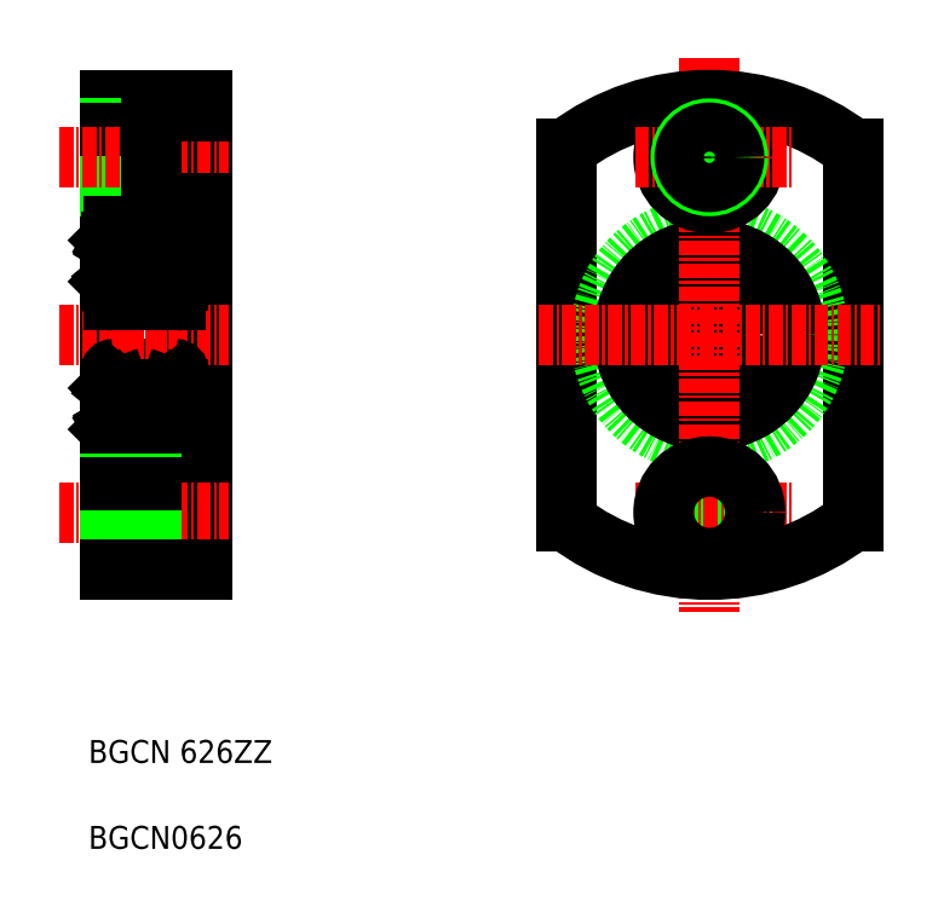
<metadata>
{"format":"dxf","ext":"dxf","renderer":"ezdxf+matplotlib","layout":"modelspace","background":"white","min_lineweight":24,"dpi":150}
</metadata>
<code>
0
SECTION
2
ENTITIES
0
LINE
8
0
10
132.5
20
155.8
30
0
11
132.5
21
114.8
31
0
0
LINE
8
0
10
130.5
20
126.1
30
0
11
130.5
21
144.5
31
0
0
LINE
8
0
10
124.5
20
114.8
30
0
11
124.5
21
155.8
31
0
0
TEXT
8
0
10
122.6
20
90.4
30
0
40
2
1
BGCN0626
0
TEXT
8
0
10
122.6
20
97.9
30
0
40
2
1
BGCN 626ZZ
0
CIRCLE
8
0
10
127.5
20
129
30
0
40
1.75
0
LINE
8
0
10
124.8
20
125.8
30
0
11
130.2
21
125.8
31
0
0
LINE
8
0
10
130.2
20
132.3
30
0
11
124.8
21
132.3
31
0
0
LINE
8
CENTER
10
123.8
20
135.3
30
0
11
131.3
21
135.3
31
0
0
LINE
8
CENTER
10
120.1
20
135.3
30
0
11
134.9
21
135.3
31
0
0
LINE
8
0
10
125.1
20
130.2
30
0
11
125.1
21
128.1
31
0
0
LINE
8
0
10
125
20
128
30
0
11
125
21
130.2
31
0
0
ARC
8
0
10
125.1
20
127.1
30
0
40
0.2491
50
210
51
0
0
LINE
8
0
10
124.9
20
127.3
30
0
11
125
21
127.3
31
0
0
ARC
8
0
10
124.9
20
127.2
30
0
40
0.1111
50
120
51
210
0
LINE
8
0
10
124.5
20
127
30
0
11
124.6
21
127.1
31
0
0
LINE
8
0
10
124.6
20
127.1
30
0
11
124.8
21
127.1
31
0
0
ARC
8
0
10
124.8
20
126.1
30
0
40
0.3
50
180
51
270
0
LINE
8
0
10
124.8
20
127.1
30
0
11
124.9
21
127
31
0
0
LINE
8
0
10
125.3
20
127.1
30
0
11
125.3
21
127.8
31
0
0
LINE
8
0
10
125.4
20
127.1
30
0
11
125.4
21
127.9
31
0
0
LINE
8
0
10
124.9
20
127.2
30
0
11
125
21
127
31
0
0
LINE
8
0
10
125
20
127.2
30
0
11
124.9
21
127.2
31
0
0
LINE
8
0
10
125
20
127.3
30
0
11
125
21
127.2
31
0
0
ARC
8
0
10
125.1
20
127.1
30
0
40
0.138
50
210
51
0
0
LINE
8
0
10
125.4
20
127.9
30
0
11
125.1
21
128.1
31
0
0
LINE
8
0
10
125.3
20
127.8
30
0
11
125
21
128
31
0
0
LINE
8
0
10
125.5
20
127.8
30
0
11
126.3
21
127.8
31
0
0
LINE
8
0
10
125.4
20
127.7
30
0
11
125.5
21
127.8
31
0
0
LINE
8
0
10
124.8
20
130.5
30
0
11
125
21
130.7
31
0
0
LINE
8
0
10
124.6
20
130.5
30
0
11
124.8
21
130.5
31
0
0
LINE
8
0
10
124.5
20
130.6
30
0
11
124.6
21
130.5
31
0
0
ARC
8
0
10
124.8
20
132
30
0
40
0.3
50
90
51
180
0
LINE
8
0
10
125.5
20
130.2
30
0
11
126.3
21
130.2
31
0
0
LINE
8
0
10
125.4
20
130.3
30
0
11
125.5
21
130.2
31
0
0
LINE
8
0
10
125.1
20
130.3
30
0
11
125.3
21
130.3
31
0
0
LINE
8
0
10
125.3
20
130.3
30
0
11
125.3
21
130.2
31
0
0
LINE
8
0
10
125.3
20
130.2
30
0
11
125.1
21
130.2
31
0
0
LINE
8
0
10
125.3
20
130.7
30
0
11
125.4
21
130.3
31
0
0
ARC
8
0
10
125.1
20
130.2
30
0
40
0.1111
50
90
51
180
0
ARC
8
0
10
125.1
20
130.6
30
0
40
0.1863
50
16.85
51
140
0
LINE
8
0
10
130
20
128
30
0
11
130
21
130.2
31
0
0
LINE
8
0
10
129.9
20
130.2
30
0
11
129.9
21
128.1
31
0
0
LINE
8
0
10
132.5
20
127.8
30
0
11
130.5
21
127.8
31
0
0
LINE
8
0
10
129.7
20
127.1
30
0
11
129.7
21
127.9
31
0
0
LINE
8
0
10
129.8
20
127.1
30
0
11
129.8
21
127.8
31
0
0
ARC
8
0
10
130
20
127.1
30
0
40
0.2491
50
180
51
330
0
ARC
8
0
10
130
20
127.1
30
0
40
0.138
50
180
51
330
0
LINE
8
0
10
130.3
20
127.1
30
0
11
130.2
21
127
31
0
0
LINE
8
0
10
130.4
20
127.1
30
0
11
130.3
21
127.1
31
0
0
LINE
8
0
10
130.5
20
127
30
0
11
130.4
21
127.1
31
0
0
LINE
8
0
10
130.2
20
127.3
30
0
11
130.1
21
127.3
31
0
0
LINE
8
0
10
130.1
20
127.3
30
0
11
130.1
21
127.2
31
0
0
LINE
8
0
10
130.1
20
127.2
30
0
11
130.2
21
127.2
31
0
0
LINE
8
0
10
130.2
20
127.2
30
0
11
130.1
21
127
31
0
0
ARC
8
0
10
130.2
20
127.2
30
0
40
0.1111
50
330
51
60.01
0
ARC
8
0
10
130.2
20
126.1
30
0
40
0.3
50
270
51
0
0
LINE
8
0
10
129.6
20
127.8
30
0
11
128.8
21
127.8
31
0
0
LINE
8
0
10
129.7
20
127.7
30
0
11
129.6
21
127.8
31
0
0
LINE
8
0
10
129.8
20
127.8
30
0
11
130
21
128
31
0
0
LINE
8
0
10
129.7
20
127.9
30
0
11
129.9
21
128.1
31
0
0
LINE
8
0
10
129.5
20
130.2
30
0
11
128.8
21
130.2
31
0
0
ARC
8
0
10
129.9
20
130.6
30
0
40
0.1863
50
40
51
163.2
0
ARC
8
0
10
129.9
20
130.2
30
0
40
0.1111
50
5e-05
51
90
0
LINE
8
0
10
129.8
20
130.7
30
0
11
129.6
21
130.3
31
0
0
LINE
8
0
10
130.5
20
130.6
30
0
11
130.4
21
130.5
31
0
0
LINE
8
0
10
129.8
20
130.2
30
0
11
129.9
21
130.2
31
0
0
LINE
8
0
10
129.8
20
130.3
30
0
11
129.8
21
130.2
31
0
0
LINE
8
0
10
129.9
20
130.3
30
0
11
129.8
21
130.3
31
0
0
LINE
8
0
10
130.4
20
130.5
30
0
11
130.3
21
130.5
31
0
0
LINE
8
0
10
130.3
20
130.5
30
0
11
130.1
21
130.7
31
0
0
LINE
8
0
10
129.6
20
130.3
30
0
11
129.5
21
130.2
31
0
0
ARC
8
0
10
130.2
20
132
30
0
40
0.3
50
0
51
90
0
LINE
8
0
10
124.5
20
155.8
30
0
11
132.5
21
155.8
31
0
0
LINE
8
0
10
124.5
20
153.3
30
0
11
128.1
21
153.3
31
0
0
LINE
8
0
10
124.5
20
152.9
30
0
11
128.1
21
152.9
31
0
0
LINE
8
0
10
124.5
20
148.6
30
0
11
128.1
21
148.6
31
0
0
LINE
8
0
10
124.5
20
148.3
30
0
11
128.1
21
148.3
31
0
0
CIRCLE
8
0
10
127.5
20
141.5
30
0
40
1.75
0
LINE
8
0
10
130.2
20
138.3
30
0
11
124.8
21
138.3
31
0
0
LINE
8
0
10
124.8
20
144.8
30
0
11
130.2
21
144.8
31
0
0
LINE
8
CENTER
10
120.1
20
150.8
30
0
11
134.9
21
150.8
31
0
0
LINE
8
0
10
125
20
142.5
30
0
11
125
21
140.4
31
0
0
LINE
8
0
10
125.1
20
140.4
30
0
11
125.1
21
142.5
31
0
0
LINE
8
0
10
124.8
20
140
30
0
11
125
21
139.8
31
0
0
LINE
8
0
10
124.5
20
139.9
30
0
11
124.6
21
140
31
0
0
ARC
8
0
10
124.8
20
138.6
30
0
40
0.3
50
180
51
270
0
LINE
8
0
10
124.6
20
140
30
0
11
124.8
21
140
31
0
0
LINE
8
0
10
125.3
20
139.9
30
0
11
125.4
21
140.2
31
0
0
ARC
8
0
10
125.1
20
139.9
30
0
40
0.1863
50
220
51
343.2
0
ARC
8
0
10
125.1
20
140.4
30
0
40
0.1111
50
180
51
270
0
LINE
8
0
10
125.3
20
140.4
30
0
11
125.1
21
140.4
31
0
0
LINE
8
0
10
125.3
20
140.3
30
0
11
125.3
21
140.4
31
0
0
LINE
8
0
10
125.1
20
140.3
30
0
11
125.3
21
140.3
31
0
0
LINE
8
0
10
125.4
20
140.2
30
0
11
125.5
21
140.3
31
0
0
LINE
8
0
10
125.5
20
140.3
30
0
11
126.3
21
140.3
31
0
0
ARC
8
0
10
125.1
20
143.5
30
0
40
0.2491
50
0
51
150
0
LINE
8
0
10
124.9
20
143.3
30
0
11
125
21
143.2
31
0
0
LINE
8
0
10
124.6
20
143.4
30
0
11
124.8
21
143.4
31
0
0
LINE
8
0
10
124.5
20
143.5
30
0
11
124.6
21
143.4
31
0
0
ARC
8
0
10
124.9
20
143.4
30
0
40
0.1111
50
150
51
240
0
LINE
8
0
10
124.8
20
143.4
30
0
11
124.9
21
143.6
31
0
0
ARC
8
0
10
124.8
20
144.5
30
0
40
0.3
50
90
51
180
0
ARC
8
0
10
125.1
20
143.5
30
0
40
0.138
50
0
51
150
0
LINE
8
0
10
125.4
20
142.8
30
0
11
125.5
21
142.7
31
0
0
LINE
8
0
10
125.5
20
142.7
30
0
11
126.3
21
142.7
31
0
0
LINE
8
0
10
125.4
20
143.5
30
0
11
125.4
21
142.7
31
0
0
LINE
8
0
10
125.3
20
142.7
30
0
11
125
21
142.5
31
0
0
LINE
8
0
10
125.3
20
143.5
30
0
11
125.3
21
142.7
31
0
0
LINE
8
0
10
125
20
143.2
30
0
11
125
21
143.3
31
0
0
LINE
8
0
10
125.4
20
142.7
30
0
11
125.1
21
142.5
31
0
0
LINE
8
0
10
125
20
143.3
30
0
11
124.9
21
143.4
31
0
0
LINE
8
0
10
124.9
20
143.4
30
0
11
125
21
143.5
31
0
0
LINE
8
0
10
126.5
20
155.8
30
0
11
126.5
21
155.8
31
0
0
LINE
8
0
10
128.1
20
154.8
30
0
11
128.1
21
146.8
31
0
0
LINE
8
0
10
129.9
20
140.4
30
0
11
129.9
21
142.5
31
0
0
LINE
8
0
10
130
20
142.5
30
0
11
130
21
140.4
31
0
0
LINE
8
0
10
130.3
20
140
30
0
11
130.1
21
139.8
31
0
0
LINE
8
0
10
130.5
20
139.9
30
0
11
130.4
21
140
31
0
0
LINE
8
0
10
129.8
20
139.9
30
0
11
129.6
21
140.2
31
0
0
ARC
8
0
10
130.2
20
138.6
30
0
40
0.3
50
270
51
0
0
ARC
8
0
10
129.9
20
139.9
30
0
40
0.1863
50
196.8
51
320
0
LINE
8
0
10
129.5
20
140.3
30
0
11
128.8
21
140.3
31
0
0
LINE
8
0
10
129.6
20
140.2
30
0
11
129.5
21
140.3
31
0
0
LINE
8
0
10
130.4
20
140
30
0
11
130.3
21
140
31
0
0
LINE
8
0
10
129.9
20
140.3
30
0
11
129.8
21
140.3
31
0
0
LINE
8
0
10
129.8
20
140.3
30
0
11
129.8
21
140.4
31
0
0
LINE
8
0
10
129.8
20
140.4
30
0
11
129.9
21
140.4
31
0
0
ARC
8
0
10
129.9
20
140.4
30
0
40
0.1111
50
270
51
360
0
LINE
8
0
10
132.5
20
142.8
30
0
11
130.5
21
142.8
31
0
0
LINE
8
0
10
129.6
20
142.7
30
0
11
128.8
21
142.7
31
0
0
ARC
8
0
10
130.2
20
143.4
30
0
40
0.1111
50
300
51
30.01
0
LINE
8
0
10
130.2
20
143.4
30
0
11
130.1
21
143.5
31
0
0
LINE
8
0
10
130.1
20
143.3
30
0
11
130.2
21
143.4
31
0
0
LINE
8
0
10
129.7
20
142.7
30
0
11
129.9
21
142.5
31
0
0
LINE
8
0
10
130.1
20
143.2
30
0
11
130.1
21
143.3
31
0
0
LINE
8
0
10
129.8
20
143.5
30
0
11
129.8
21
142.7
31
0
0
LINE
8
0
10
129.8
20
142.7
30
0
11
130
21
142.5
31
0
0
LINE
8
0
10
129.7
20
143.5
30
0
11
129.7
21
142.7
31
0
0
LINE
8
0
10
130.2
20
143.3
30
0
11
130.1
21
143.2
31
0
0
LINE
8
0
10
129.7
20
142.8
30
0
11
129.6
21
142.7
31
0
0
LINE
8
0
10
130.5
20
143.5
30
0
11
130.4
21
143.4
31
0
0
LINE
8
0
10
130.4
20
143.4
30
0
11
130.3
21
143.4
31
0
0
LINE
8
0
10
130.3
20
143.4
30
0
11
130.2
21
143.6
31
0
0
ARC
8
0
10
130
20
143.5
30
0
40
0.138
50
30
51
180
0
ARC
8
0
10
130
20
143.5
30
0
40
0.2491
50
30
51
180
0
ARC
8
0
10
130.2
20
144.5
30
0
40
0.3
50
0
51
90
0
LINE
8
0
10
128.1
20
146.8
30
0
11
132.5
21
146.8
31
0
0
LINE
8
0
10
128.1
20
154.8
30
0
11
132.5
21
154.8
31
0
0
LINE
8
0
10
128.5
20
155.8
30
0
11
128.5
21
155.8
31
0
0
LINE
8
0
10
164.3
20
151.5
30
0
11
164.3
21
119
31
0
0
LINE
8
0
10
189.3
20
151.5
30
0
11
189.3
21
119
31
0
0
CIRCLE
8
0
10
176.8
20
135.3
30
0
40
9.5
0
CIRCLE
8
0
10
176.8
20
135.3
30
0
40
3
0
CIRCLE
8
0
10
176.8
20
135.3
30
0
40
7.5
0
LINE
8
CENTER
10
176.8
20
159.5
30
0
11
176.8
21
111.1
31
0
0
LINE
8
CENTER
10
161.9
20
135.3
30
0
11
191.9
21
135.3
31
0
0
ARC
8
0
10
176.8
20
135.3
30
0
40
20.5
50
52.43
51
127.6
0
CIRCLE
8
0
10
176.8
20
150.8
30
0
40
4
0
LINE
8
CENTER
10
170.3
20
150.8
30
0
11
184
21
150.8
31
0
0
CIRCLE
8
0
10
176.8
20
150.8
30
0
40
2.5
0
CIRCLE
8
0
10
176.8
20
150.8
30
0
40
2.15
0
LINE
8
0
10
128.5
20
114.8
30
0
11
128.5
21
114.8
31
0
0
LINE
8
0
10
128.1
20
115.8
30
0
11
132.5
21
115.8
31
0
0
LINE
8
0
10
128.1
20
123.8
30
0
11
132.5
21
123.8
31
0
0
LINE
8
0
10
128.1
20
115.8
30
0
11
128.1
21
123.8
31
0
0
LINE
8
0
10
126.5
20
114.8
30
0
11
126.5
21
114.8
31
0
0
LINE
8
CENTER
10
120.1
20
119.8
30
0
11
134.9
21
119.8
31
0
0
LINE
8
0
10
124.5
20
122.3
30
0
11
128.1
21
122.3
31
0
0
LINE
8
0
10
124.5
20
121.9
30
0
11
128.1
21
121.9
31
0
0
LINE
8
0
10
124.5
20
117.6
30
0
11
128.1
21
117.6
31
0
0
LINE
8
0
10
124.5
20
117.3
30
0
11
128.1
21
117.3
31
0
0
LINE
8
0
10
124.5
20
114.8
30
0
11
132.5
21
114.8
31
0
0
CIRCLE
8
0
10
176.8
20
119.8
30
0
40
2.15
0
CIRCLE
8
0
10
176.8
20
119.8
30
0
40
2.5
0
LINE
8
CENTER
10
170.3
20
119.8
30
0
11
184
21
119.8
31
0
0
CIRCLE
8
0
10
176.8
20
119.8
30
0
40
4
0
ARC
8
0
10
176.8
20
135.3
30
0
40
20.5
50
232.4
51
307.6
0
ENDSEC
0
EOF

</code>
